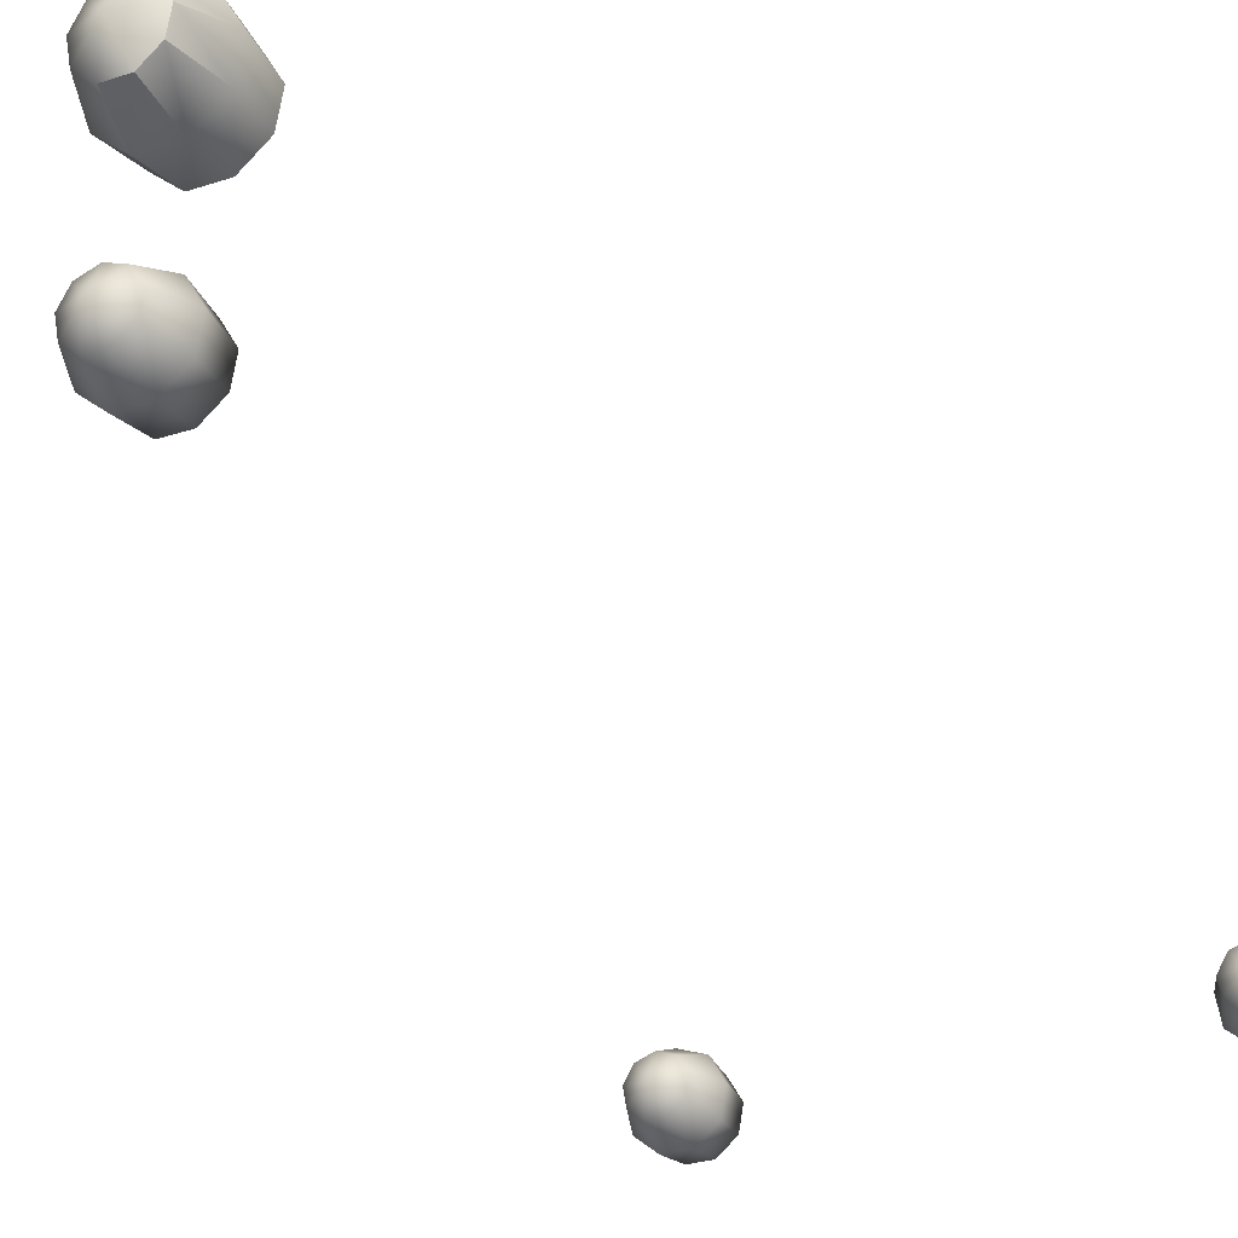
<metadata>
{"format":"obj","ext":"obj","renderer":"f3d","projection":"perspective","resolution":1024,"background":"white","views":[{"elev":-27.8,"azim":-152.9,"up":"+Y"}]}
</metadata>
<code>
g Sphere01
v -9.114e-07 20 -209.1
v -1.168e-06 25.88 -206.2
v -3.779 24.5 -206.2
v -5.789 21.02 -206.2
v -5.091 17.06 -206.2
v -2.011 14.48 -206.2
v 2.011 14.48 -206.2
v 5.091 17.06 -206.2
v 5.789 21.02 -206.2
v 3.779 24.5 -206.2
v -1.305e-06 29.01 -198.7
v -5.789 26.9 -198.7
v -8.869 21.56 -198.7
v -7.8 15.5 -198.7
v -3.08 11.54 -198.7
v 3.08 11.54 -198.7
v 7.8 15.5 -198.7
v 8.869 21.56 -198.7
v 5.789 26.9 -198.7
v -1.258e-06 27.92 -190.1
v -5.091 26.07 -190.1
v -7.8 21.38 -190.1
v -6.859 16.04 -190.1
v -2.709 12.56 -190.1
v 2.709 12.56 -190.1
v 6.859 16.04 -190.1
v 7.8 21.38 -190.1
v 5.091 26.07 -190.1
v -9.114e-07 20 -188.5
v 4.606e-07 -10 -208.7
v 2.537e-07 -5.267 -206.3
v -3.043 -6.374 -206.3
v -4.662 -9.178 -206.3
v -4.099 -12.37 -206.3
v -1.619 -14.45 -206.3
v 1.619 -14.45 -206.3
v 4.099 -12.37 -206.3
v 4.662 -9.178 -206.3
v 3.043 -6.374 -206.3
v 1.436e-07 -2.748 -200.2
v -4.662 -4.445 -200.2
v -7.142 -8.741 -200.2
v -6.28 -13.63 -200.2
v -2.48 -16.81 -200.2
v 2.48 -16.81 -200.2
v 6.28 -13.63 -200.2
v 7.142 -8.741 -200.2
v 4.662 -4.445 -200.2
v 1.819e-07 -3.623 -193.4
v -4.099 -5.115 -193.4
v -6.28 -8.893 -193.4
v -5.523 -13.19 -193.4
v -2.181 -15.99 -193.4
v 2.181 -15.99 -193.4
v 5.523 -13.19 -193.4
v 6.28 -8.893 -193.4
v 4.099 -5.115 -193.4
v 4.606e-07 -10 -192
v -40 -10 -20.67
v -40 -5.267 -18.28
v -43.04 -6.374 -18.28
v -44.66 -9.178 -18.28
v -44.1 -12.37 -18.28
v -41.62 -14.45 -18.28
v -38.38 -14.45 -18.28
v -35.9 -12.37 -18.28
v -35.34 -9.178 -18.28
v -36.96 -6.374 -18.28
v -40 -2.748 -12.23
v -44.66 -4.445 -12.23
v -47.14 -8.741 -12.23
v -46.28 -13.63 -12.23
v -42.48 -16.81 -12.23
v -37.52 -16.81 -12.23
v -33.72 -13.63 -12.23
v -32.86 -8.741 -12.23
v -35.34 -4.445 -12.23
v -40 -3.623 -5.353
v -44.1 -5.115 -5.353
v -46.28 -8.893 -5.353
v -45.52 -13.19 -5.353
v -42.18 -15.99 -5.353
v -37.82 -15.99 -5.353
v -34.48 -13.19 -5.353
v -33.72 -8.893 -5.353
v -35.9 -5.115 -5.353
v -40 -10 -4.02
v 40 -10 -20.67
v 40 -5.267 -18.28
v 36.96 -6.374 -18.28
v 35.34 -9.178 -18.28
v 35.9 -12.37 -18.28
v 38.38 -14.45 -18.28
v 41.62 -14.45 -18.28
v 44.1 -12.37 -18.28
v 44.66 -9.178 -18.28
v 43.04 -6.374 -18.28
v 40 -2.748 -12.23
v 35.34 -4.445 -12.23
v 32.86 -8.741 -12.23
v 33.72 -13.63 -12.23
v 37.52 -16.81 -12.23
v 42.48 -16.81 -12.23
v 46.28 -13.63 -12.23
v 47.14 -8.741 -12.23
v 44.66 -4.445 -12.23
v 40 -3.623 -5.353
v 35.9 -5.115 -5.353
v 33.72 -8.893 -5.353
v 34.48 -13.19 -5.353
v 37.82 -15.99 -5.353
v 42.18 -15.99 -5.353
v 45.52 -13.19 -5.353
v 46.28 -8.893 -5.353
v 44.1 -5.115 -5.353
v 40 -10 -4.02
v -5.789 21.02 -206.2
v -3.779 24.5 -206.2
v -3.779 24.5 -206.2
v -5.789 26.9 -198.7
v -5.091 17.06 -206.2
v -5.789 21.02 -206.2
v -5.789 21.02 -206.2
v -2.011 14.48 -206.2
v -5.091 17.06 -206.2
v -5.091 17.06 -206.2
v 2.011 14.48 -206.2
v -2.011 14.48 -206.2
v -2.011 14.48 -206.2
v 3.08 11.54 -198.7
v -5.789 26.9 -198.7
v -5.789 26.9 -198.7
v -5.091 26.07 -190.1
v 3.08 11.54 -198.7
v 3.08 11.54 -198.7
v 2.709 12.56 -190.1
v -7.8 21.38 -190.1
v -6.859 16.04 -190.1
v -7.8 21.38 -190.1
v -2.709 12.56 -190.1
v -6.859 16.04 -190.1
v 2.709 12.56 -190.1
v -2.709 12.56 -190.1
v 2.709 12.56 -190.1
f 3 2 1
f 4 3 1
f 5 4 1
f 6 5 1
f 7 6 1
f 8 7 1
f 9 8 1
f 10 9 1
f 2 10 1
f 2 3 12
f 12 11 2
f 118 117 13
f 13 120 119
f 122 121 14
f 14 13 123
f 125 124 15
f 15 14 126
f 128 127 16
f 16 15 129
f 7 8 17
f 17 130 7
f 8 9 18
f 18 17 8
f 9 10 19
f 19 18 9
f 10 2 11
f 11 19 10
f 11 12 21
f 21 20 11
f 131 13 22
f 22 133 132
f 13 14 23
f 23 22 13
f 14 15 24
f 24 23 14
f 15 16 25
f 25 24 15
f 134 17 26
f 26 136 135
f 17 18 27
f 27 26 17
f 18 19 28
f 28 27 18
f 19 11 20
f 20 28 19
f 20 21 29
f 21 137 29
f 139 138 29
f 141 140 29
f 143 142 29
f 144 26 29
f 26 27 29
f 27 28 29
f 28 20 29
f 32 31 30
f 33 32 30
f 34 33 30
f 35 34 30
f 36 35 30
f 37 36 30
f 38 37 30
f 39 38 30
f 31 39 30
f 31 32 41
f 41 40 31
f 32 33 42
f 42 41 32
f 33 34 43
f 43 42 33
f 34 35 44
f 44 43 34
f 35 36 45
f 45 44 35
f 36 37 46
f 46 45 36
f 37 38 47
f 47 46 37
f 38 39 48
f 48 47 38
f 39 31 40
f 40 48 39
f 40 41 50
f 50 49 40
f 41 42 51
f 51 50 41
f 42 43 52
f 52 51 42
f 43 44 53
f 53 52 43
f 44 45 54
f 54 53 44
f 45 46 55
f 55 54 45
f 46 47 56
f 56 55 46
f 47 48 57
f 57 56 47
f 48 40 49
f 49 57 48
f 49 50 58
f 50 51 58
f 51 52 58
f 52 53 58
f 53 54 58
f 54 55 58
f 55 56 58
f 56 57 58
f 57 49 58
f 61 60 59
f 62 61 59
f 63 62 59
f 64 63 59
f 65 64 59
f 66 65 59
f 67 66 59
f 68 67 59
f 60 68 59
f 60 61 70
f 70 69 60
f 61 62 71
f 71 70 61
f 62 63 72
f 72 71 62
f 63 64 73
f 73 72 63
f 64 65 74
f 74 73 64
f 65 66 75
f 75 74 65
f 66 67 76
f 76 75 66
f 67 68 77
f 77 76 67
f 68 60 69
f 69 77 68
f 69 70 79
f 79 78 69
f 70 71 80
f 80 79 70
f 71 72 81
f 81 80 71
f 72 73 82
f 82 81 72
f 73 74 83
f 83 82 73
f 74 75 84
f 84 83 74
f 75 76 85
f 85 84 75
f 76 77 86
f 86 85 76
f 77 69 78
f 78 86 77
f 78 79 87
f 79 80 87
f 80 81 87
f 81 82 87
f 82 83 87
f 83 84 87
f 84 85 87
f 85 86 87
f 86 78 87
f 90 89 88
f 91 90 88
f 92 91 88
f 93 92 88
f 94 93 88
f 95 94 88
f 96 95 88
f 97 96 88
f 89 97 88
f 89 90 99
f 99 98 89
f 90 91 100
f 100 99 90
f 91 92 101
f 101 100 91
f 92 93 102
f 102 101 92
f 93 94 103
f 103 102 93
f 94 95 104
f 104 103 94
f 95 96 105
f 105 104 95
f 96 97 106
f 106 105 96
f 97 89 98
f 98 106 97
f 98 99 108
f 108 107 98
f 99 100 109
f 109 108 99
f 100 101 110
f 110 109 100
f 101 102 111
f 111 110 101
f 102 103 112
f 112 111 102
f 103 104 113
f 113 112 103
f 104 105 114
f 114 113 104
f 105 106 115
f 115 114 105
f 106 98 107
f 107 115 106
f 107 108 116
f 108 109 116
f 109 110 116
f 110 111 116
f 111 112 116
f 112 113 116
f 113 114 116
f 114 115 116
f 115 107 116

</code>
